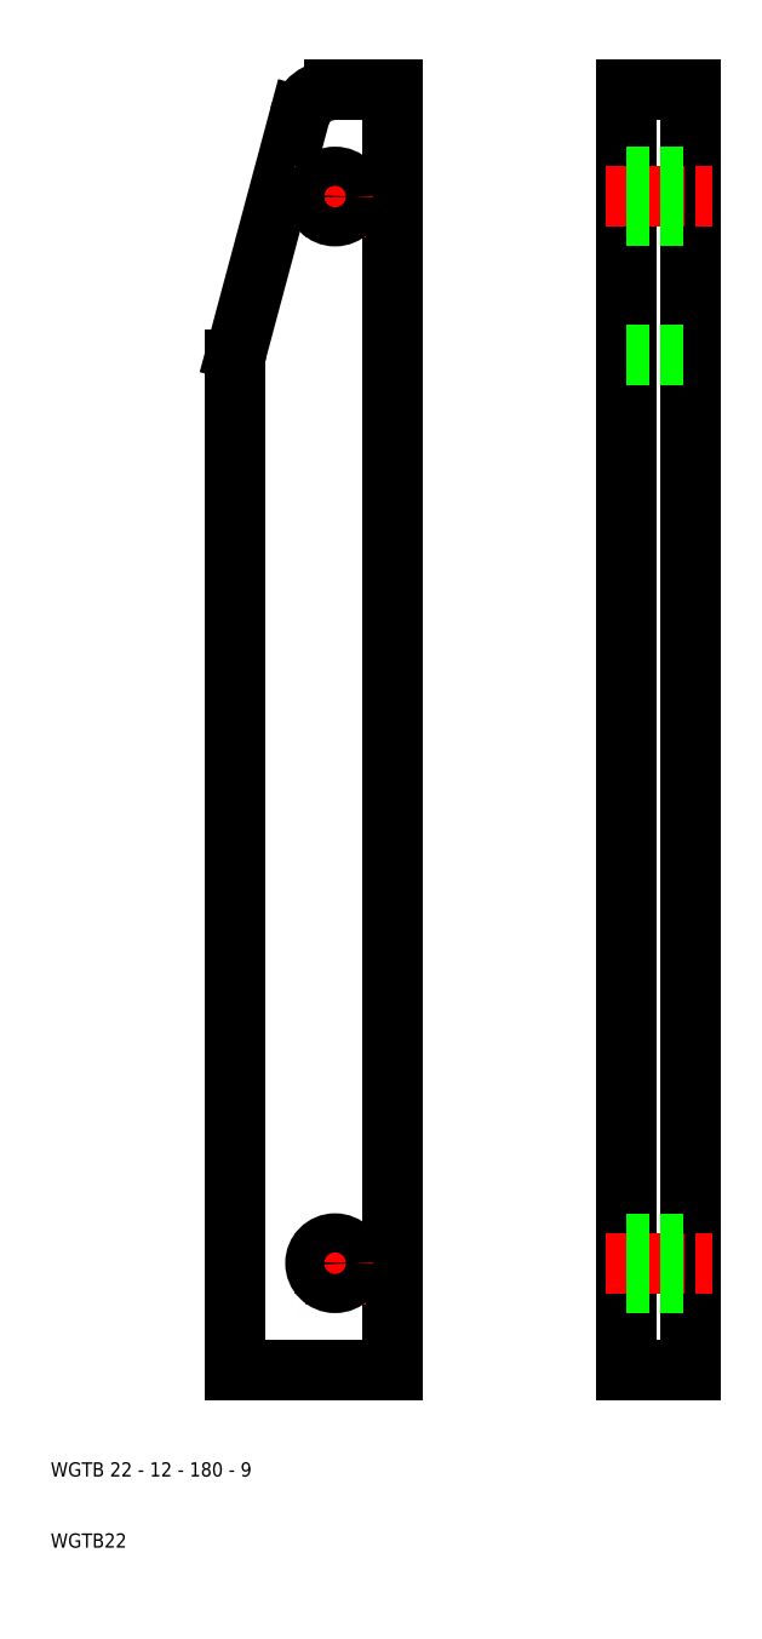
<metadata>
{"format":"dxf","ext":"dxf","renderer":"ezdxf+matplotlib","layout":"modelspace","background":"white","min_lineweight":24,"dpi":150}
</metadata>
<code>
0
SECTION
2
ENTITIES
0
LINE
8
0
10
100
20
35
30
0
11
100
21
215
31
0
0
LINE
8
0
10
91
20
215
30
0
11
91
21
35
31
0
0
LINE
8
0
10
58
20
35
30
0
11
58
21
215
31
0
0
LINE
8
0
10
36
20
177
30
0
11
36
21
35
31
0
0
LINE
8
CENTER
10
50
20
44.25
30
0
11
50
21
55.75
31
0
0
TEXT
8
0
10
10
20
10
30
0
40
2
1
WGTB22
0
TEXT
8
0
10
10
20
20
30
0
40
2
1
WGTB 22 - 12 - 180 - 9
0
LINE
8
CENTER
10
44.25
20
50
30
0
11
55.75
21
50
31
0
0
LINE
8
0
10
36
20
35
30
0
11
58
21
35
31
0
0
CIRCLE
8
0
10
50
20
50
30
0
40
2.75
0
LINE
8
CENTER
10
88
20
50
30
0
11
103
21
50
31
0
0
LINE
8
0
10
91
20
47.25
30
0
11
100
21
47.25
31
0
0
LINE
8
0
10
91
20
52.75
30
0
11
100
21
52.75
31
0
0
LINE
8
0
10
91
20
35
30
0
11
100
21
35
31
0
0
LINE
8
CENTER
10
50
20
194.2
30
0
11
50
21
205.8
31
0
0
LINE
8
0
10
45.01
20
211.3
30
0
11
36.17
21
178.3
31
0
0
ARC
8
0
10
41
20
177
30
0
40
5
50
165
51
180
0
LINE
8
CENTER
10
44.25
20
200
30
0
11
55.75
21
200
31
0
0
ARC
8
0
10
49.84
20
210
30
0
40
5
50
90
51
165
0
CIRCLE
8
0
10
50
20
200
30
0
40
2.75
0
LINE
8
0
10
58
20
215
30
0
11
49.84
21
215
31
0
0
LINE
8
0
10
91
20
177.7
30
0
11
100
21
177.7
31
0
0
LINE
8
CENTER
10
88
20
200
30
0
11
103
21
200
31
0
0
LINE
8
0
10
91
20
197.2
30
0
11
100
21
197.2
31
0
0
LINE
8
0
10
91
20
202.7
30
0
11
100
21
202.7
31
0
0
LINE
8
0
10
100
20
215
30
0
11
91
21
215
31
0
0
ENDSEC
0
EOF

</code>
